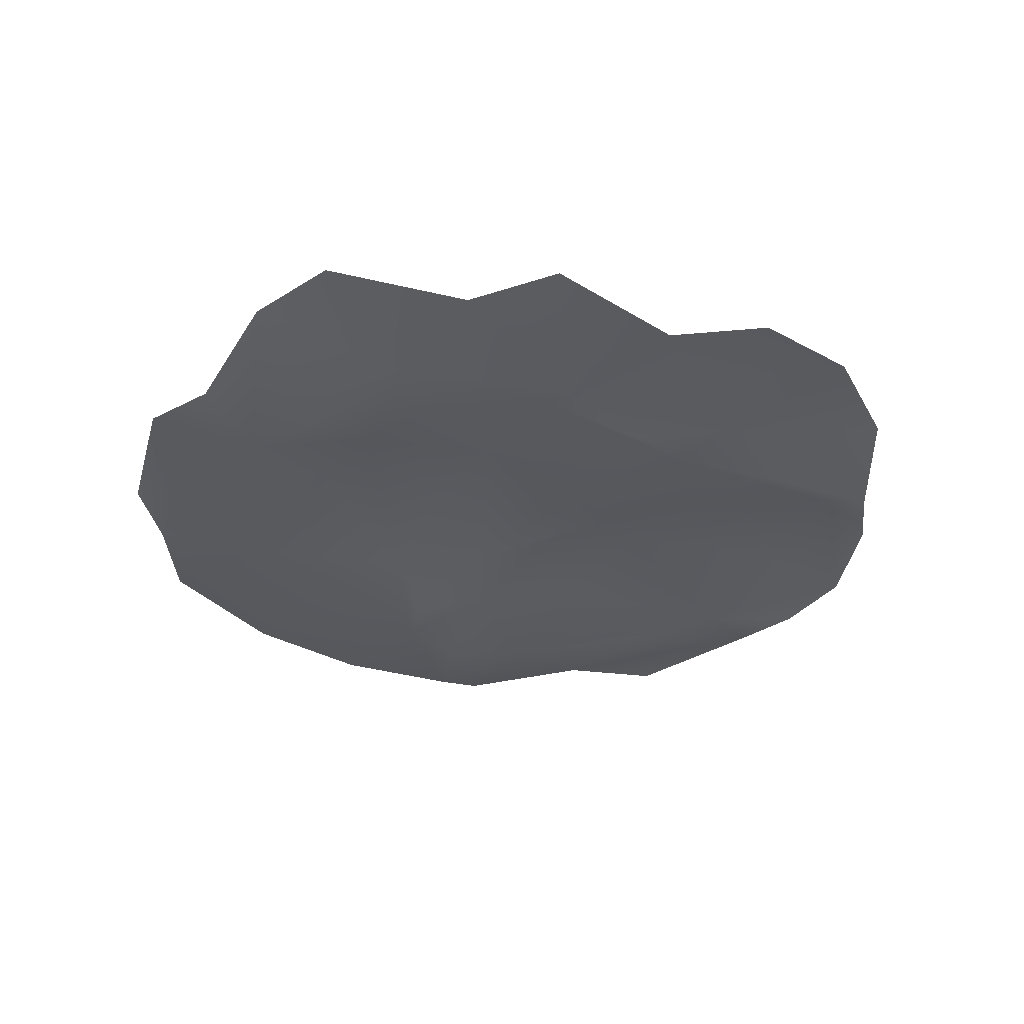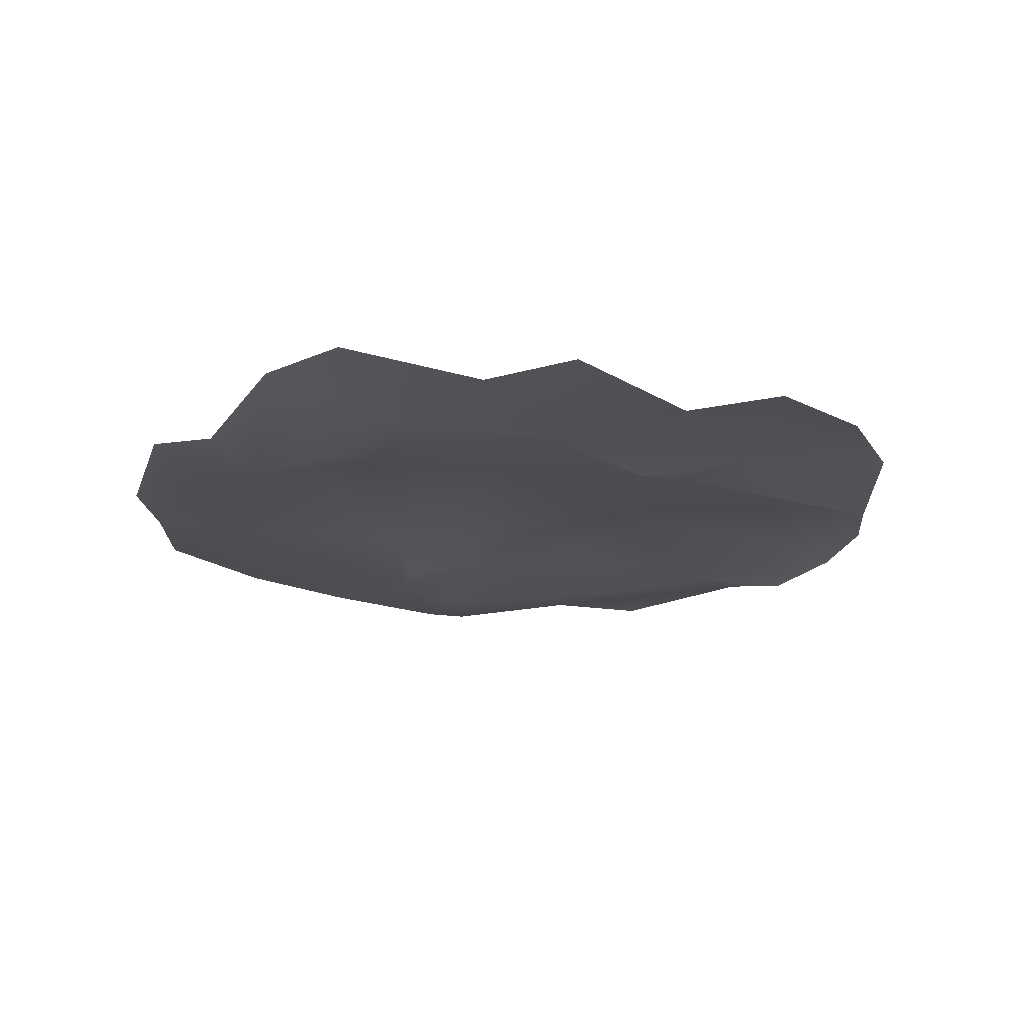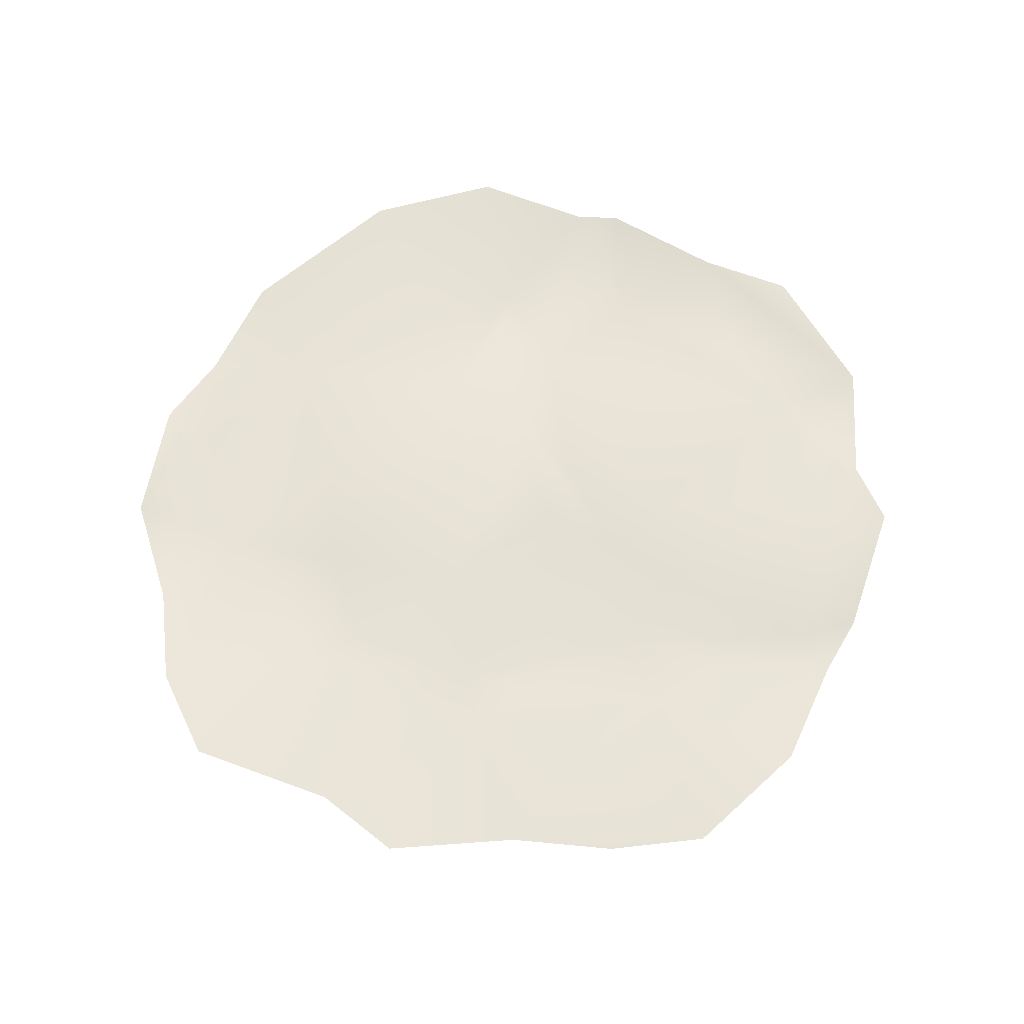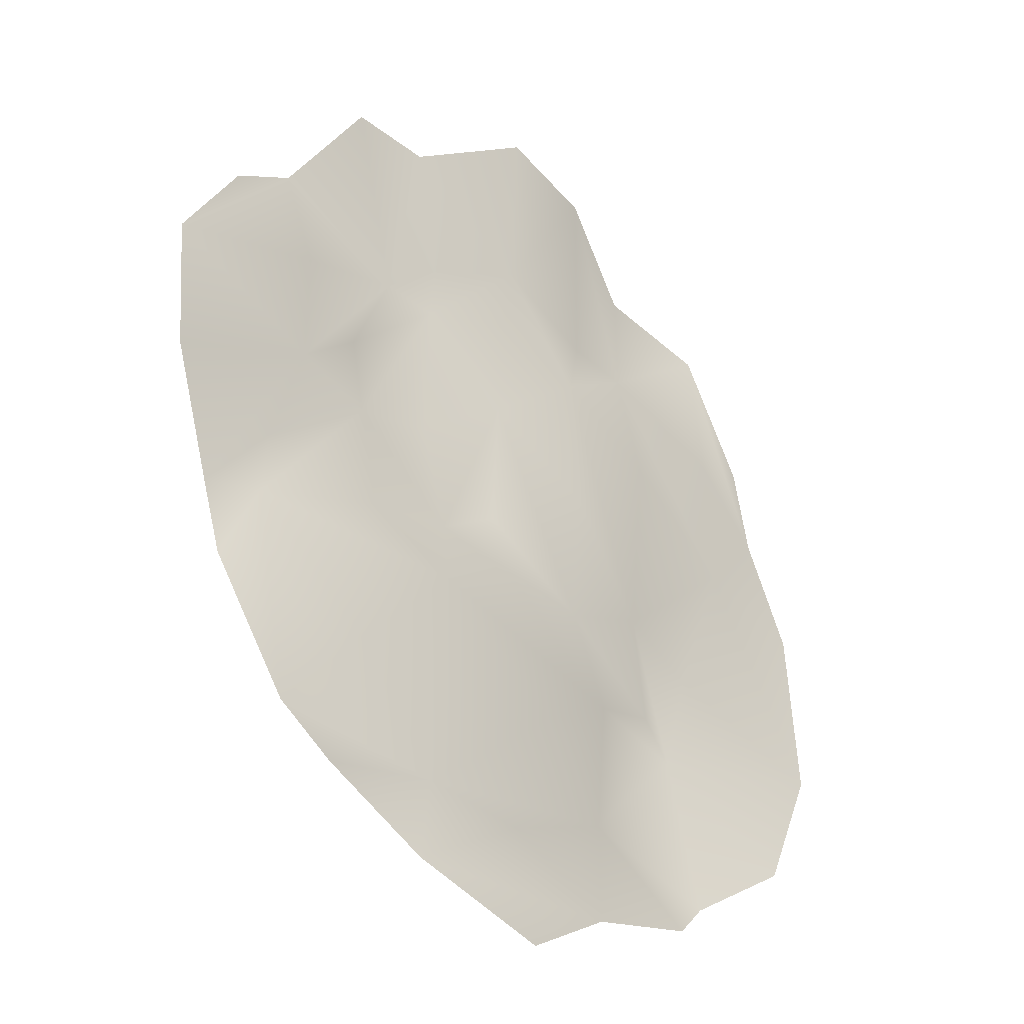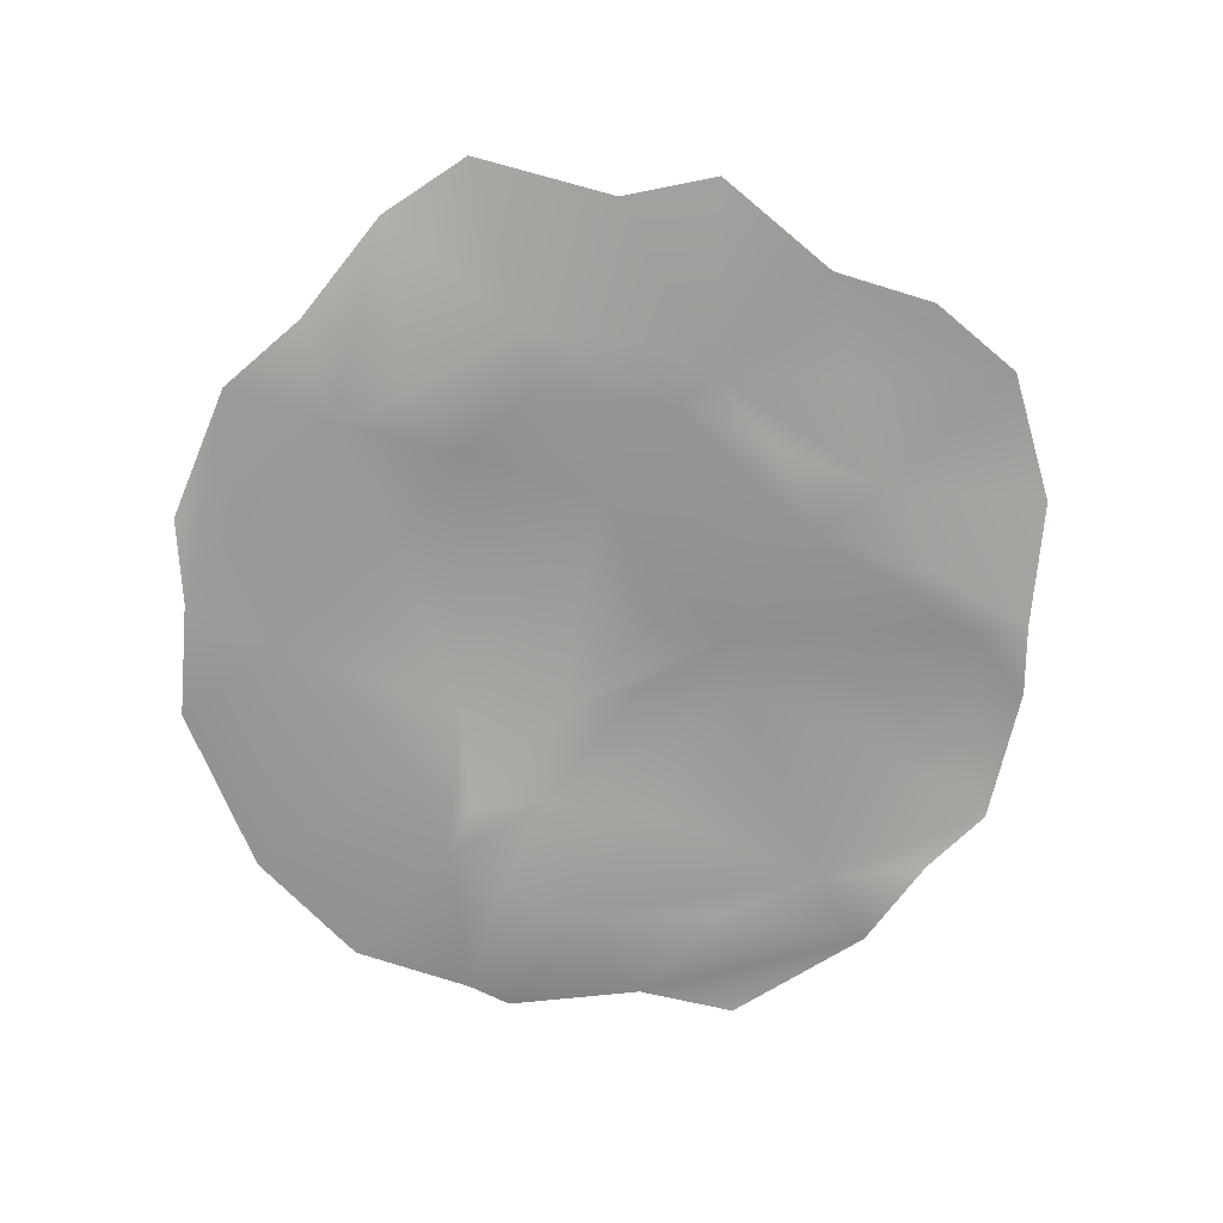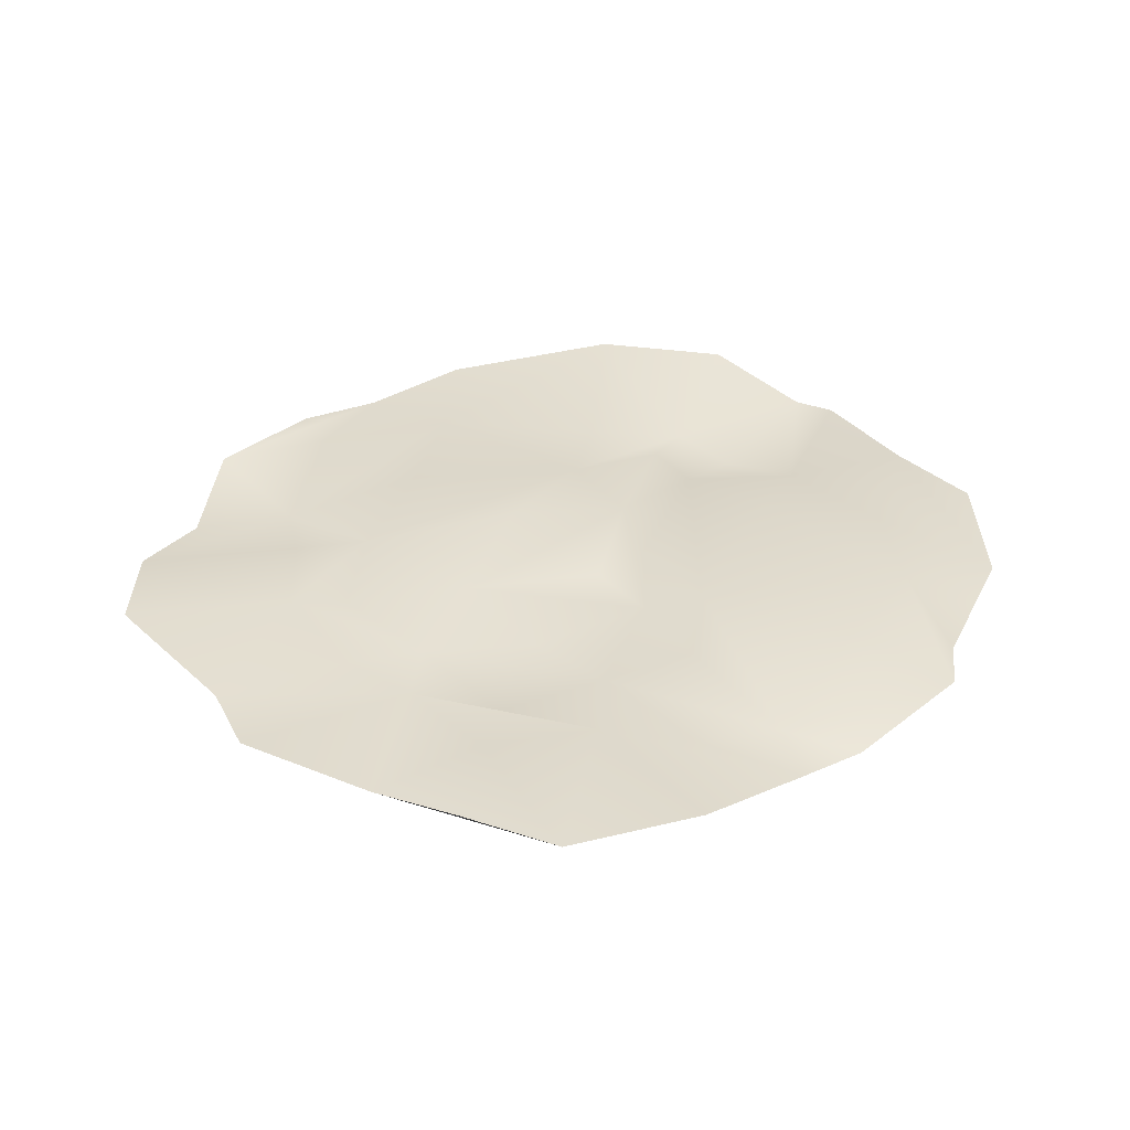
<metadata>
{"format":"obj","ext":"obj","renderer":"f3d","projection":"perspective","resolution":1024,"background":"white","views":[{"elev":-32.5,"azim":25.6,"up":"+Y"},{"elev":-19.5,"azim":23.3,"up":"+Y"},{"elev":60.4,"azim":49.3,"up":"+Y"},{"elev":-33.0,"azim":133.3,"up":"+Z"},{"elev":-70.6,"azim":18.4,"up":"+Y"},{"elev":33.9,"azim":76.6,"up":"+Y"}]}
</metadata>
<code>
g default
v -0.9646 0.08069 0.6004
v 1.001 0.1085 0.5187
v -0.05608 0.1096 -1.177
v 0.03173 0.1359 1.216
v 0.9303 0.0512 -0.5138
v -0.9674 0.1356 -0.7041
v 0.08977 0.1026 -0.05183
v -1.143 0.08933 0.09913
v -0.479 0.04965 0.9822
v 0.009115 0.06775 0.63
v -0.5255 0.07663 -0.3815
v -0.4631 0.1376 0.3522
v 0.5956 0.09834 0.9828
v 1.126 0.1006 -0.0552
v 0.4998 0.1009 -0.2021
v 0.5207 0.02258 0.3156
v 0.5593 0.04631 -0.9009
v -0.6187 0.09576 -0.9602
v -0.08307 0.143 -0.577
v -0.6154 0.07113 -0.4817
v -1.123 0.1318 -0.3756
v -0.8411 0.08153 0.1938
v -0.4619 0.09745 -0.1198
v -0.6656 0.09543 -0.2224
v -1.022 0.07573 0.3798
v -0.7331 0.1129 0.8706
v -0.4928 0.04205 0.7146
v -0.8195 0.08383 0.5601
v -0.2187 0.1315 1.148
v 0.01968 0.103 0.7791
v -0.2246 0.09902 0.5297
v -0.3026 0.05387 0.7211
v 0.06665 0.09947 0.3064
v -0.2219 0.101 -0.2052
v -0.1962 0.1467 0.1209
v 0.3487 0.06901 1.018
v 0.4319 0.05205 0.5329
v 0.3245 0.09964 0.4751
v 0.2721 0.0574 0.6677
v 0.7823 0.03663 0.6901
v 1.139 0.08196 0.2975
v 0.7481 0.09975 0.1136
v 0.7457 0.09994 0.4064
v 0.9892 0.05538 -0.3453
v 0.8536 0.0957 -0.3314
v 0.5504 0.0986 0.04875
v 0.8111 0.0579 -0.1374
v 0.2439 0.08124 -0.1408
v 0.2725 0.032 0.1652
v 0.7452 0.08112 -0.828
v 0.2833 0.09605 -0.8661
v 0.2438 0.1004 -0.2986
v 0.5596 0.1412 -0.6107
v 0.342 0.1253 -1.091
v -0.278 0.1228 -1.05
v -0.3524 0.05468 -0.7473
v 0.001723 0.1012 -0.8917
v -0.7006 0.09123 -0.8759
v -0.3375 0.09422 -0.4312
v -0.5062 0.0257 -0.5992
v -0 0.1032 -0.2039
g polySurface9
f 23 11 20 24
f 20 6 21 24
f 21 8 22 24
f 22 12 23 24
f 22 8 25 28
f 25 1 26 28
f 26 9 27 28
f 27 12 22 28
f 27 9 29 32
f 29 4 30 32
f 30 10 31 32
f 31 12 27 32
f 31 10 33 35
f 33 7 34 35
f 34 11 23 35
f 23 12 31 35
f 38 10 30 39
f 30 4 36 39
f 36 13 37 39
f 37 16 38 39
f 37 13 40 43
f 40 2 41 43
f 41 14 42 43
f 42 16 37 43
f 42 14 44 47
f 44 5 45 47
f 45 15 46 47
f 46 16 42 47
f 46 15 48 49
f 48 7 33 49
f 33 10 38 49
f 38 16 46 49
f 52 15 45 53
f 45 5 50 53
f 50 17 51 53
f 51 19 52 53
f 51 17 54 57
f 54 3 55 57
f 55 18 56 57
f 56 19 51 57
f 56 18 58 60
f 58 6 20 60
f 20 11 59 60
f 59 19 56 60
f 59 11 34 61
f 34 7 48 61
f 48 15 52 61
f 52 19 59 61

</code>
